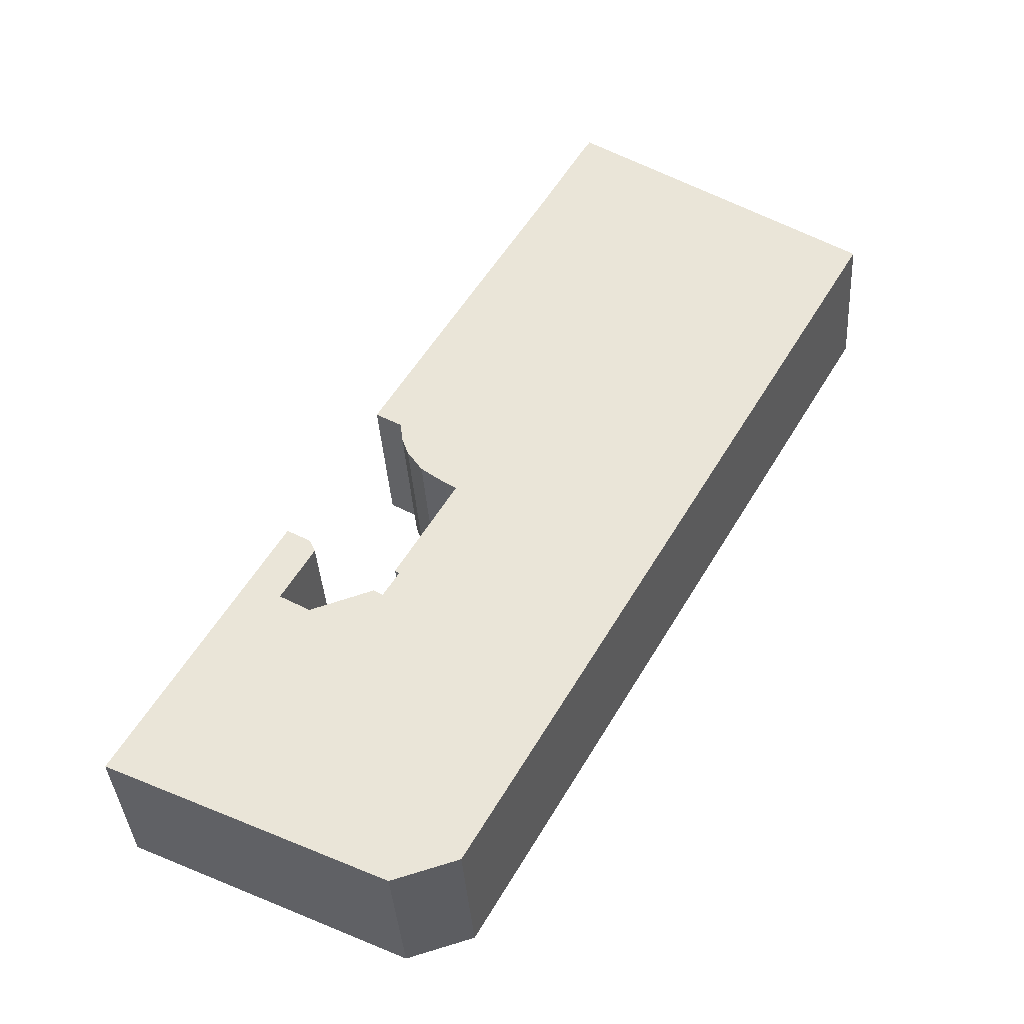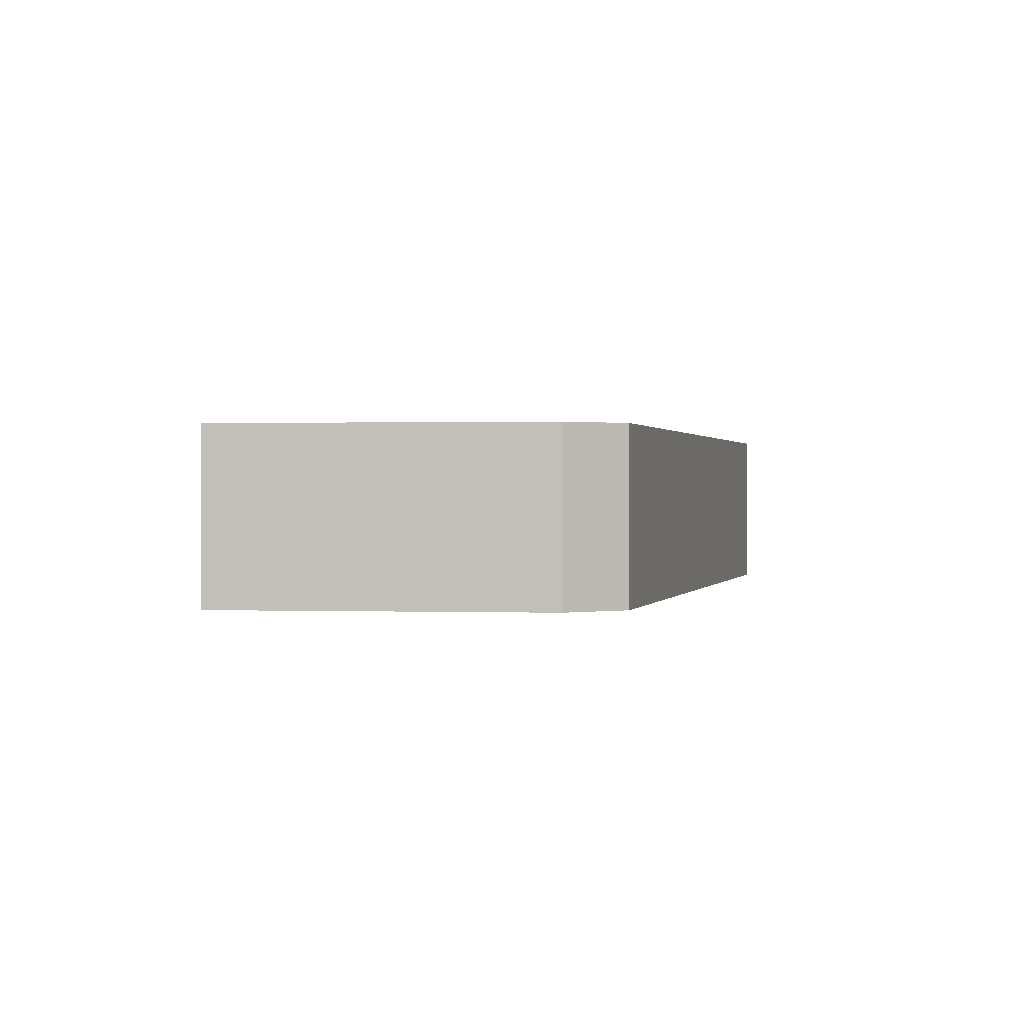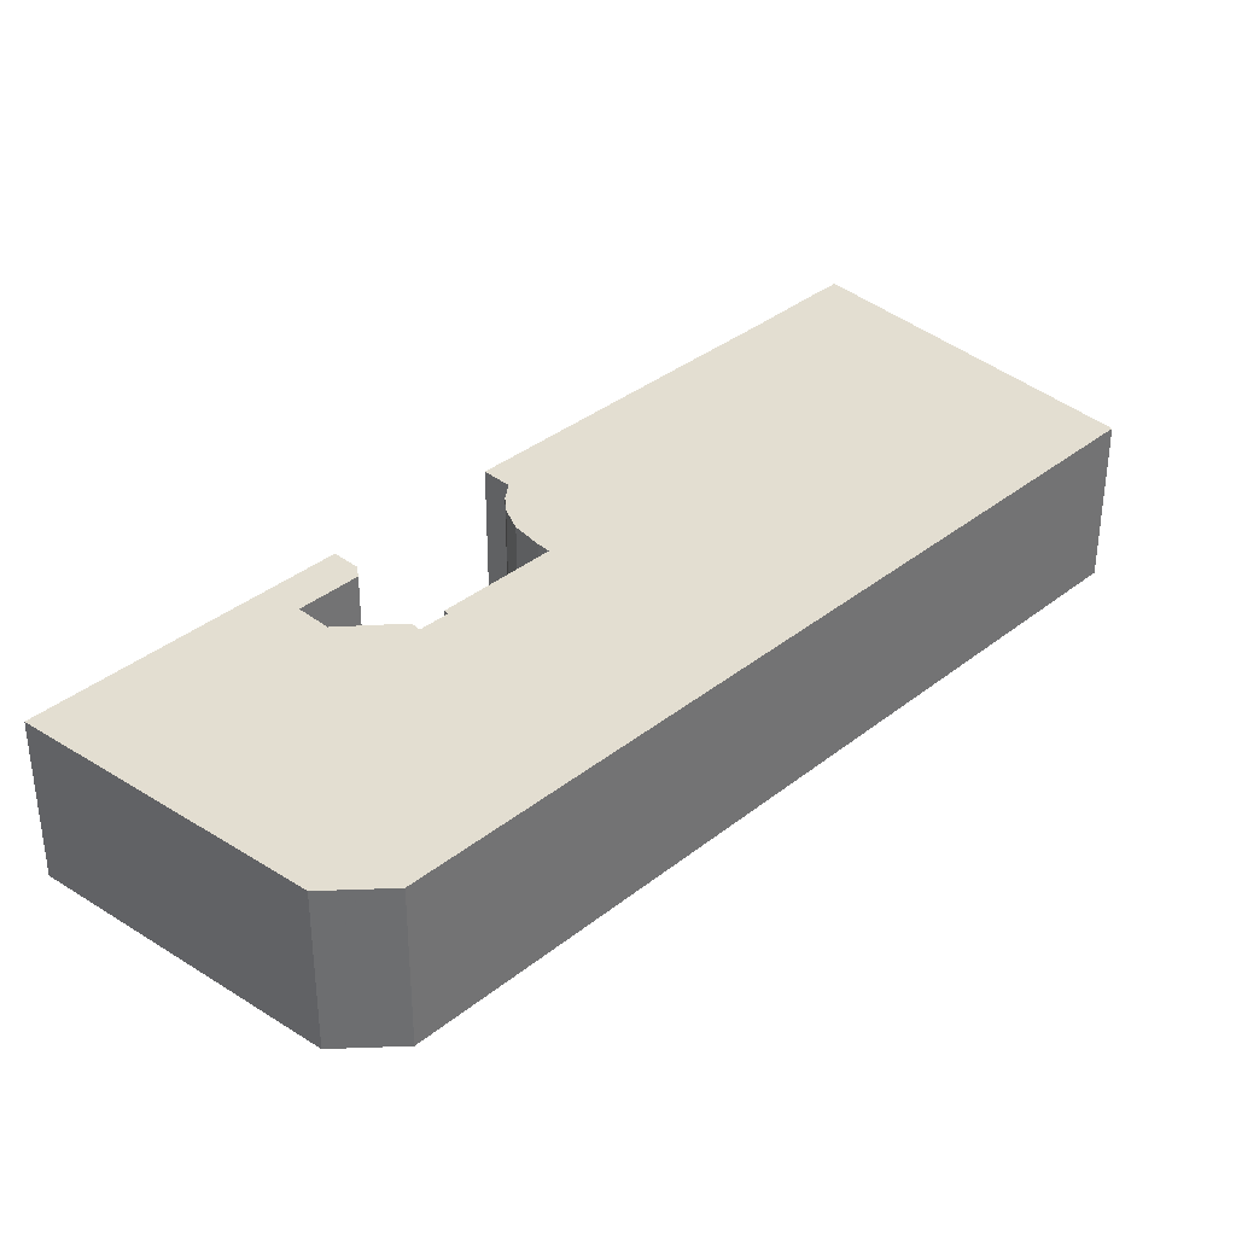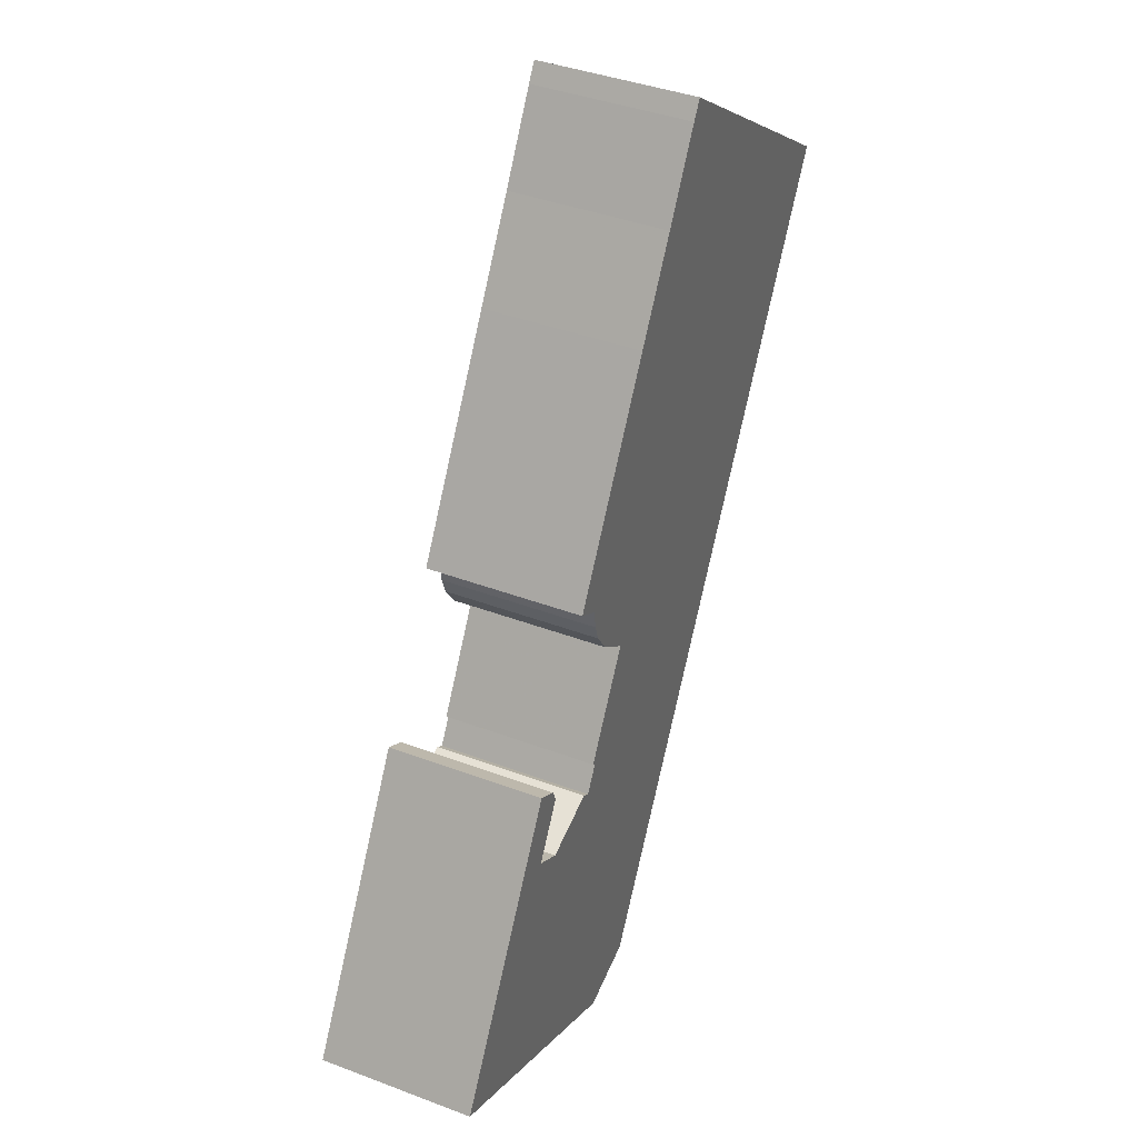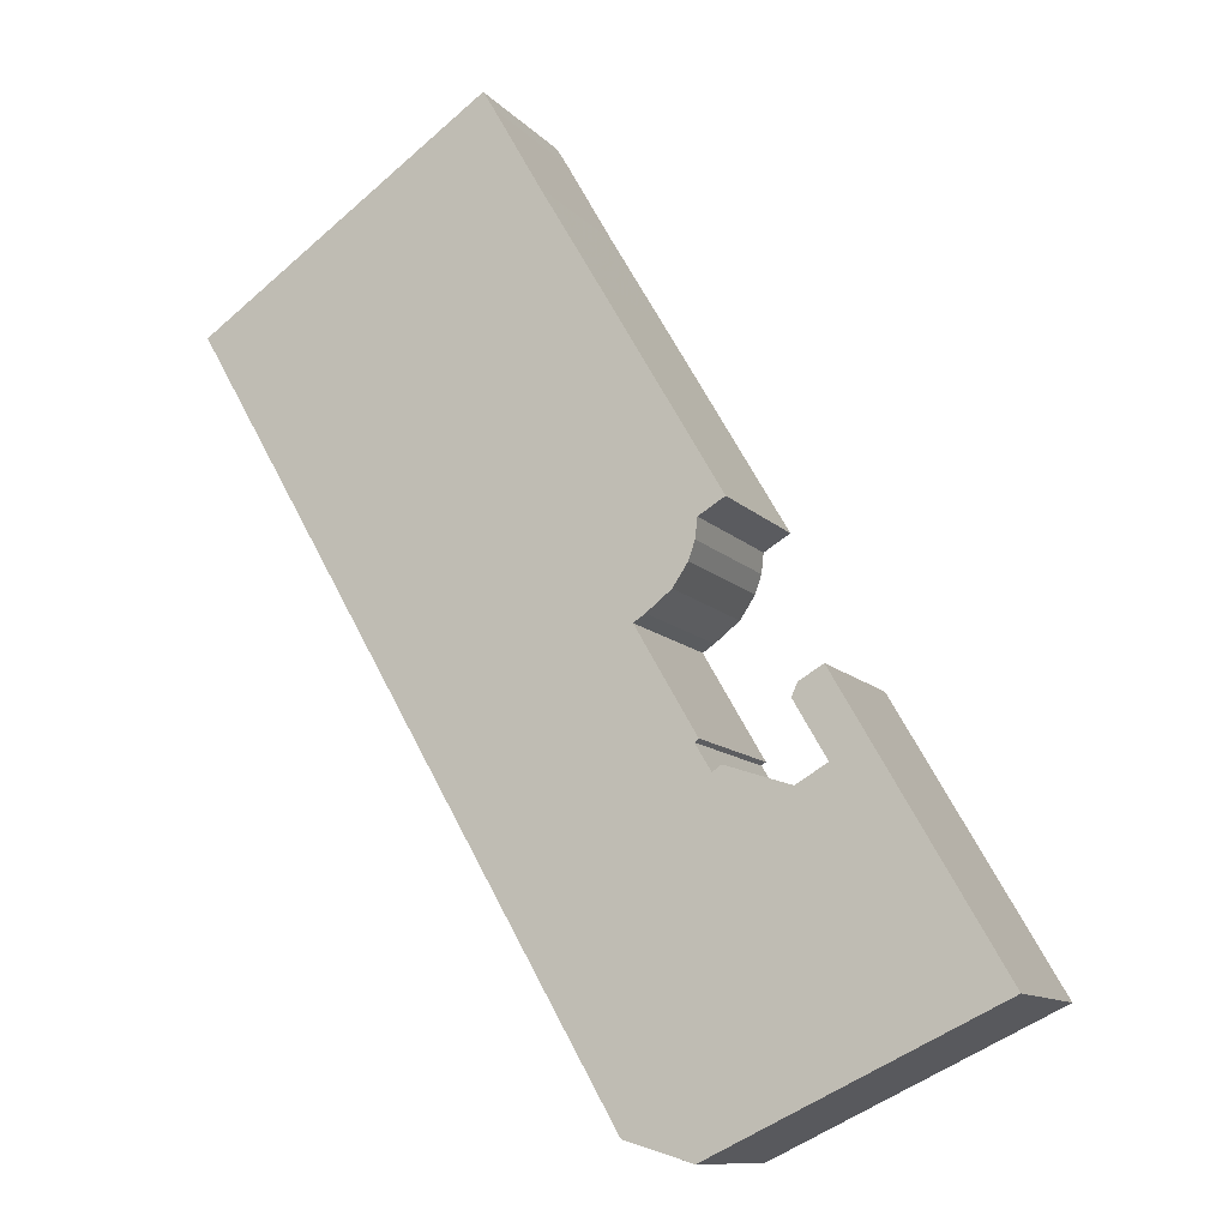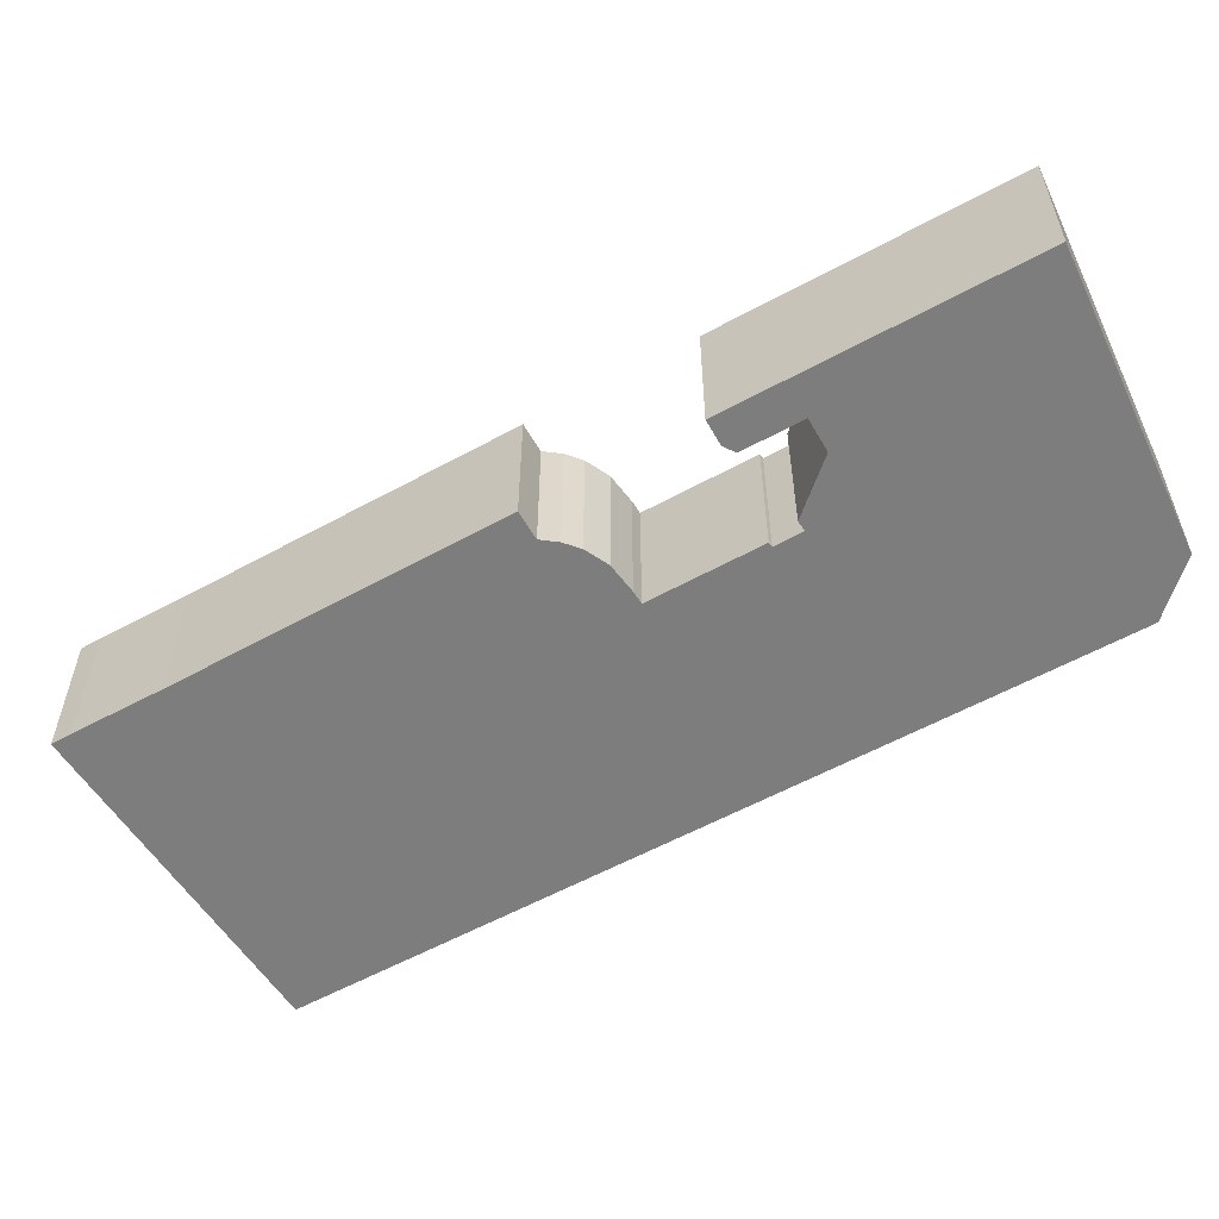
<metadata>
{"format":"obj","ext":"obj","renderer":"f3d","projection":"perspective","resolution":1024,"background":"white","views":[{"elev":-37.5,"azim":-176.3,"up":"+Z"},{"elev":0.5,"azim":162.5,"up":"+Y"},{"elev":36.1,"azim":-165.9,"up":"+Y"},{"elev":39.6,"azim":115.2,"up":"+Z"},{"elev":-11.1,"azim":24.1,"up":"+Z"},{"elev":-59.2,"azim":89.1,"up":"+Y"}]}
</metadata>
<code>
g default
v -18.64 0 3.747
v -0.6217 0 -27.62
v 3.072 0 -34.04
v 7.994 0 -35.53
v 18.38 0 -30.56
v 28.47 0 -25.74
v 16.71 0 -5.438
v 14.94 0 -6.472
v 14.53 0 -7.428
v 16.9 0 -11.53
v 14.64 0 -12.87
v 9.896 0 -11.3
v 9.23 0 -11.75
v 8.067 0 -9.819
v 8.375 0 -9.585
v 3.92 0 -1.935
v 4.784 0 -1.379
v 6.626 0 0.06671
v 7.738 0 1.735
v 8.206 0 3.102
v 8.375 0 4.57
v 10.31 0 5.727
v 3.416 0 17.51
v 1.214 0 21.27
v -2.794 0 28.08
v -6.283 0 34.19
v -7.102 0 35.54
v -28.47 0 20.85
v -18.64 11.66 3.747
v -0.6217 11.66 -27.62
v 3.072 11.66 -34.04
v 7.994 11.66 -35.53
v 18.38 11.66 -30.56
v 28.47 11.66 -25.74
v 16.71 11.66 -5.438
v 14.94 11.66 -6.472
v 14.53 11.66 -7.428
v 16.9 11.66 -11.53
v 14.64 11.66 -12.87
v 9.896 11.66 -11.3
v 9.23 11.66 -11.75
v 8.067 11.66 -9.819
v 8.375 11.66 -9.585
v 3.92 11.66 -1.935
v 4.784 11.66 -1.379
v 6.626 11.66 0.06671
v 7.738 11.66 1.735
v 8.206 11.66 3.102
v 8.375 11.66 4.57
v 10.31 11.66 5.727
v 3.416 11.66 17.51
v 1.214 11.66 21.27
v -2.794 11.66 28.08
v -6.283 11.66 34.19
v -7.102 11.66 35.54
v -28.47 11.66 20.85
f 26 27 25
f 28 24 25
f 28 25 27
f 24 28 23
f 23 28 22
f 22 28 21
f 1 21 28
f 21 1 20
f 20 1 19
f 19 1 18
f 18 1 17
f 17 1 16
f 16 1 15
f 15 1 14
f 14 1 13
f 11 13 6
f 13 1 6
f 2 6 1
f 6 2 5
f 3 5 2
f 5 3 4
f 9 7 8
f 10 7 9
f 10 11 6
f 7 10 6
f 12 13 11
f 53 55 54
f 53 52 56
f 55 53 56
f 51 56 52
f 50 56 51
f 49 56 50
f 56 49 29
f 48 29 49
f 47 29 48
f 46 29 47
f 45 29 46
f 44 29 45
f 43 29 44
f 42 29 43
f 41 29 42
f 34 41 39
f 34 29 41
f 29 34 30
f 33 30 34
f 30 33 31
f 32 31 33
f 36 35 37
f 37 35 38
f 34 39 38
f 34 38 35
f 39 41 40
f 27 26 54
f 54 55 27
f 26 25 53
f 53 54 26
f 25 24 52
f 52 53 25
f 28 27 55
f 55 56 28
f 24 23 51
f 51 52 24
f 23 22 50
f 50 51 23
f 22 21 49
f 49 50 22
f 1 28 56
f 56 29 1
f 21 20 48
f 48 49 21
f 20 19 47
f 47 48 20
f 19 18 46
f 46 47 19
f 18 17 45
f 45 46 18
f 17 16 44
f 44 45 17
f 16 15 43
f 43 44 16
f 15 14 42
f 42 43 15
f 14 13 41
f 41 42 14
f 2 1 29
f 29 30 2
f 6 5 33
f 33 34 6
f 3 2 30
f 30 31 3
f 4 3 31
f 31 32 4
f 5 4 32
f 32 33 5
f 8 7 35
f 35 36 8
f 9 8 36
f 36 37 9
f 10 9 37
f 37 38 10
f 11 10 38
f 38 39 11
f 7 6 34
f 34 35 7
f 13 12 40
f 40 41 13
f 12 11 39
f 39 40 12

</code>
